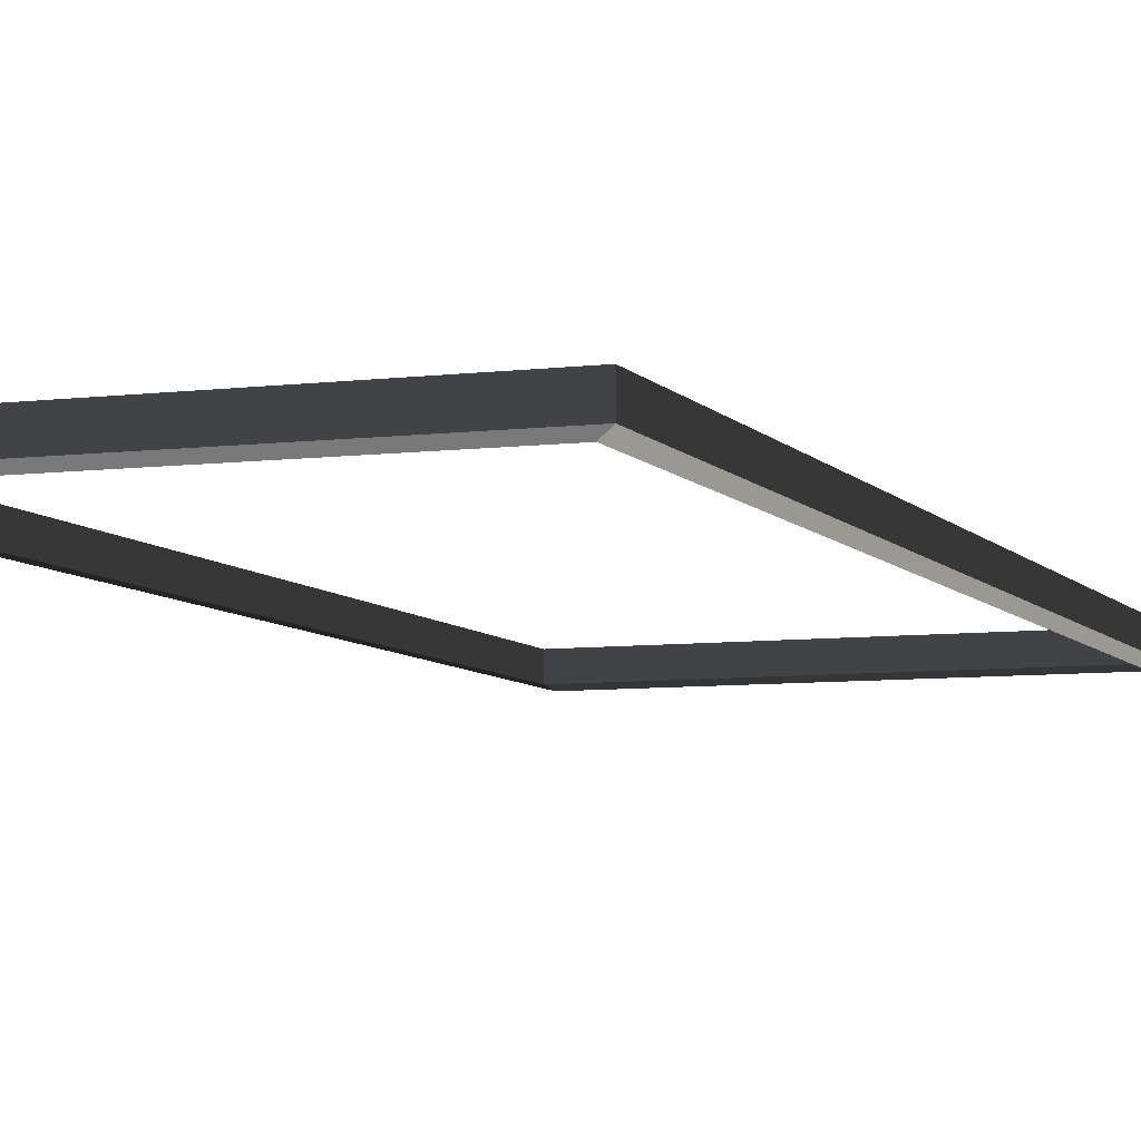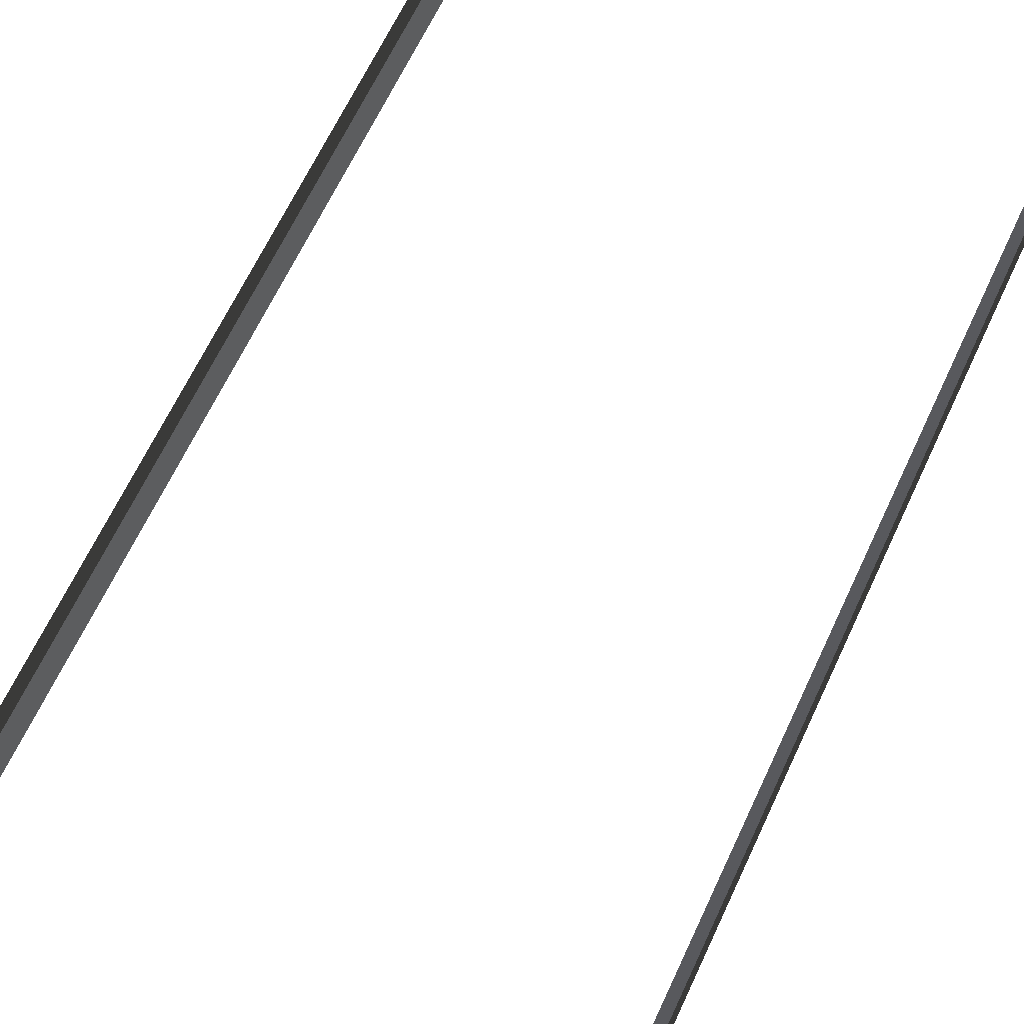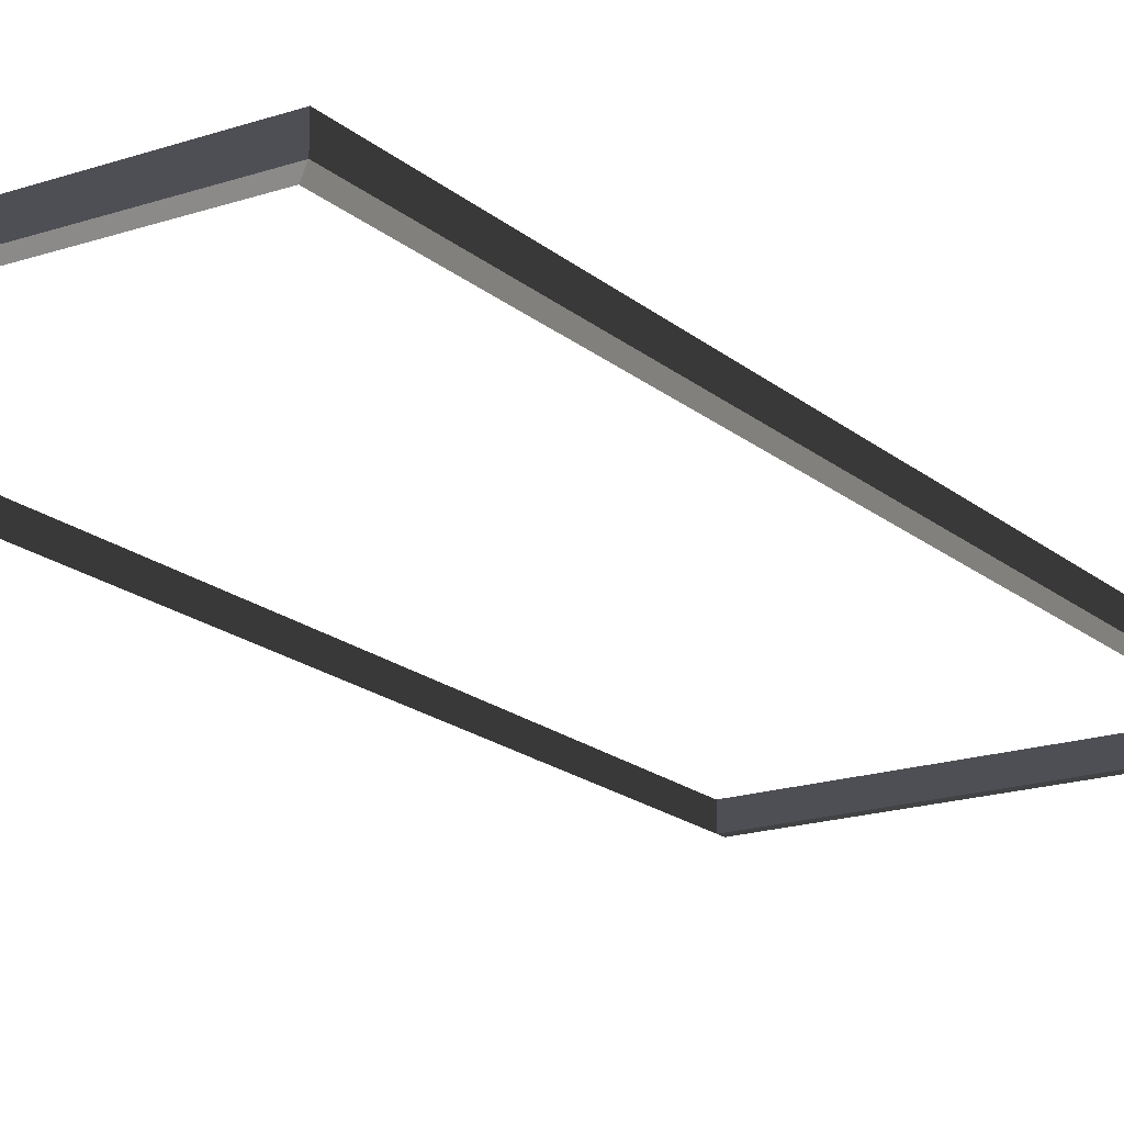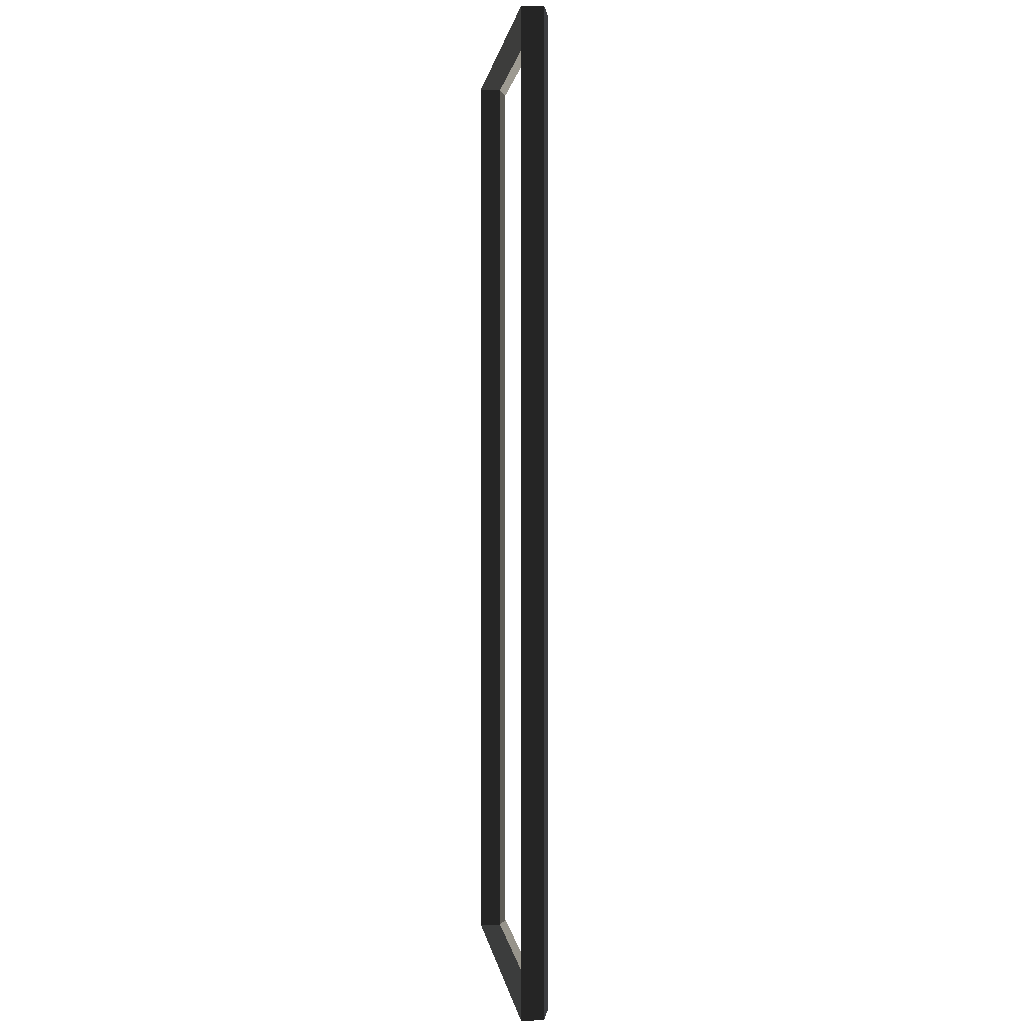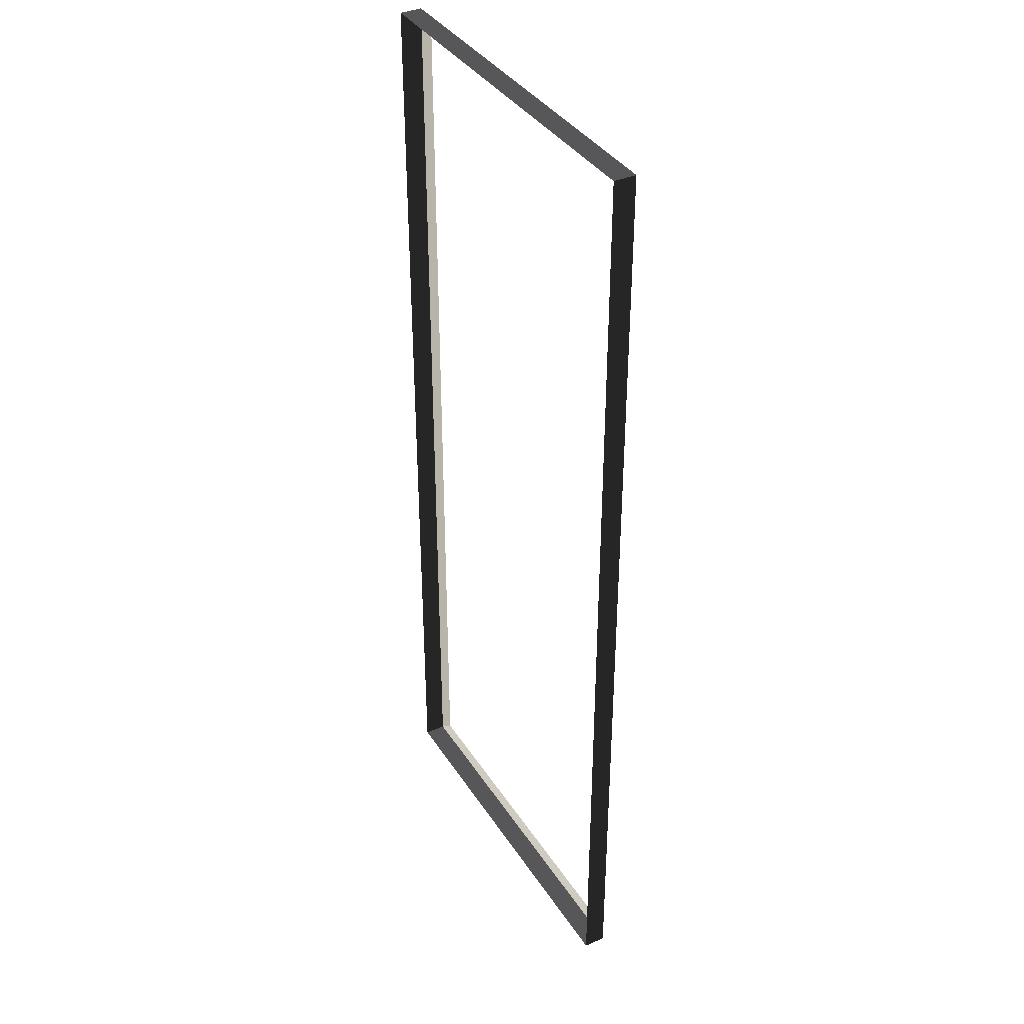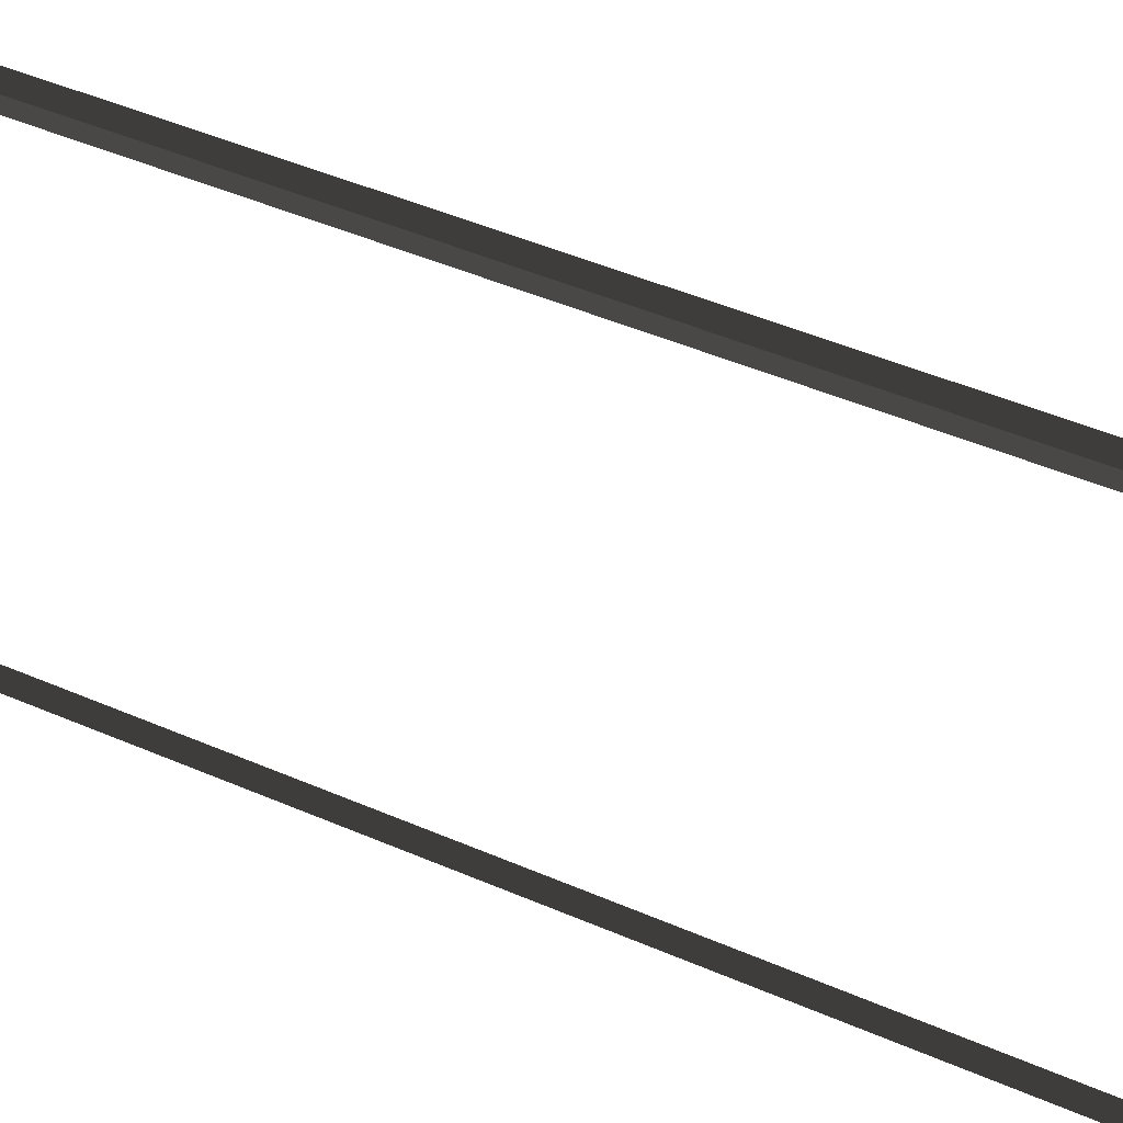
<metadata>
{"format":"obj","ext":"obj","renderer":"f3d","projection":"perspective","resolution":1024,"background":"white","views":[{"elev":-6.9,"azim":20.4,"up":"+Z"},{"elev":59.8,"azim":-156.1,"up":"+Z"},{"elev":-18.4,"azim":32.9,"up":"+Z"},{"elev":1.0,"azim":83.5,"up":"+Y"},{"elev":37.6,"azim":60.9,"up":"+Y"},{"elev":45.6,"azim":116.7,"up":"+Z"}]}
</metadata>
<code>
v -0.9954 -7.388 0.4622
v -0.8321 -7.51 0.5438
v -0.8321 7.496 0.5438
v -0.9954 7.374 0.4622
v -0.8321 7.496 0.5438
v -0.8321 7.496 0.8882
v -6.965 7.496 0.8882
v -6.965 7.496 0.5438
v -6.802 7.374 0.4622
v -6.965 7.496 0.5438
v -6.965 -7.51 0.5438
v -6.802 -7.388 0.4622
v -6.802 -7.388 0.4622
v -6.965 -7.51 0.5438
v -0.8321 -7.51 0.5438
v -0.9954 -7.388 0.4622
v -0.9954 7.374 0.4622
v -0.8321 7.496 0.5438
v -6.965 7.496 0.5438
v -6.802 7.374 0.4622
v -0.8321 -7.51 0.5438
v -0.8321 -7.51 0.8882
v -0.8321 7.496 0.8882
v -0.8321 7.496 0.5438
v -6.965 7.496 0.5438
v -6.965 7.496 0.8882
v -6.965 -7.51 0.8882
v -6.965 -7.51 0.5438
v -6.965 -7.51 0.5438
v -6.965 -7.51 0.8882
v -0.8321 -7.51 0.8882
v -0.8321 -7.51 0.5438
g Building.005_35397_34
f 1 3 2
f 1 4 3
f 5 7 6
f 5 8 7
f 9 11 10
f 9 12 11
f 13 15 14
f 13 16 15
f 17 19 18
f 17 20 19
f 21 23 22
f 21 24 23
f 25 27 26
f 25 28 27
f 29 31 30
f 29 32 31

</code>
